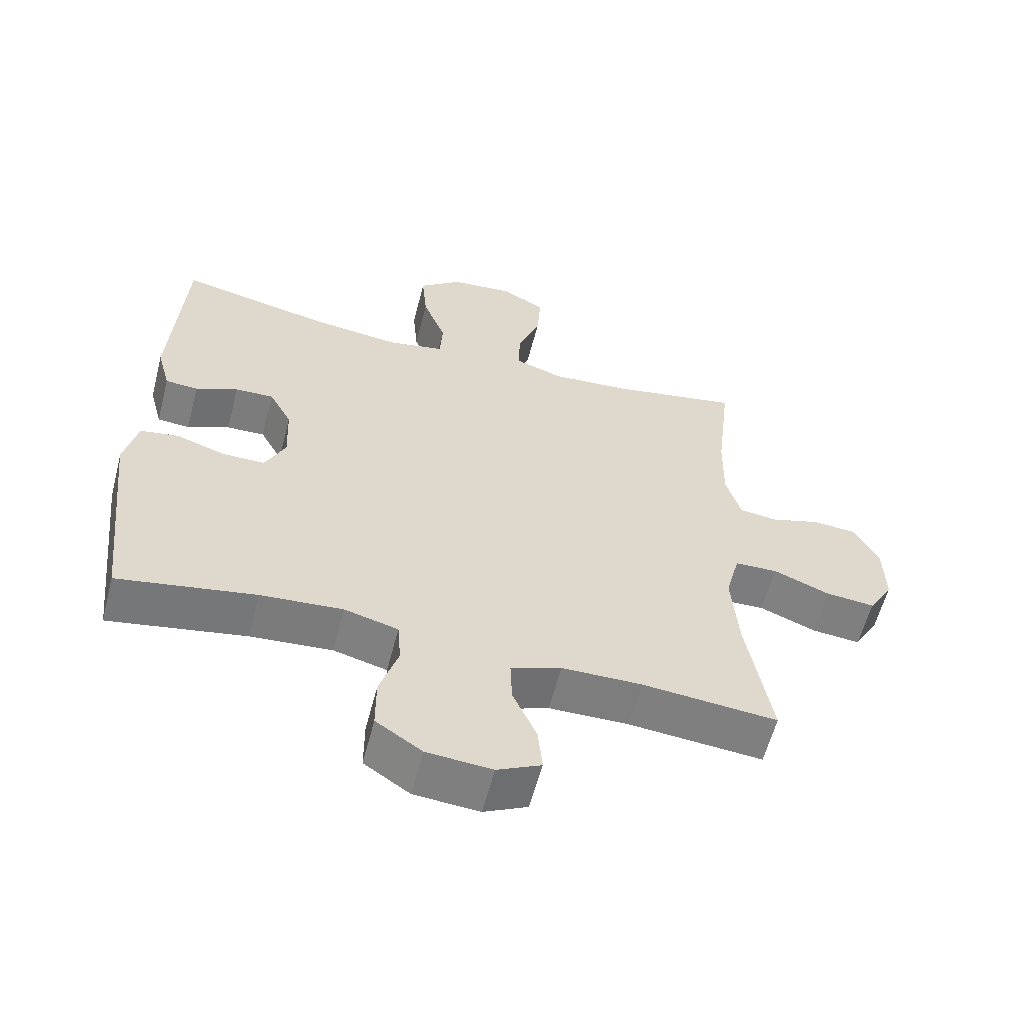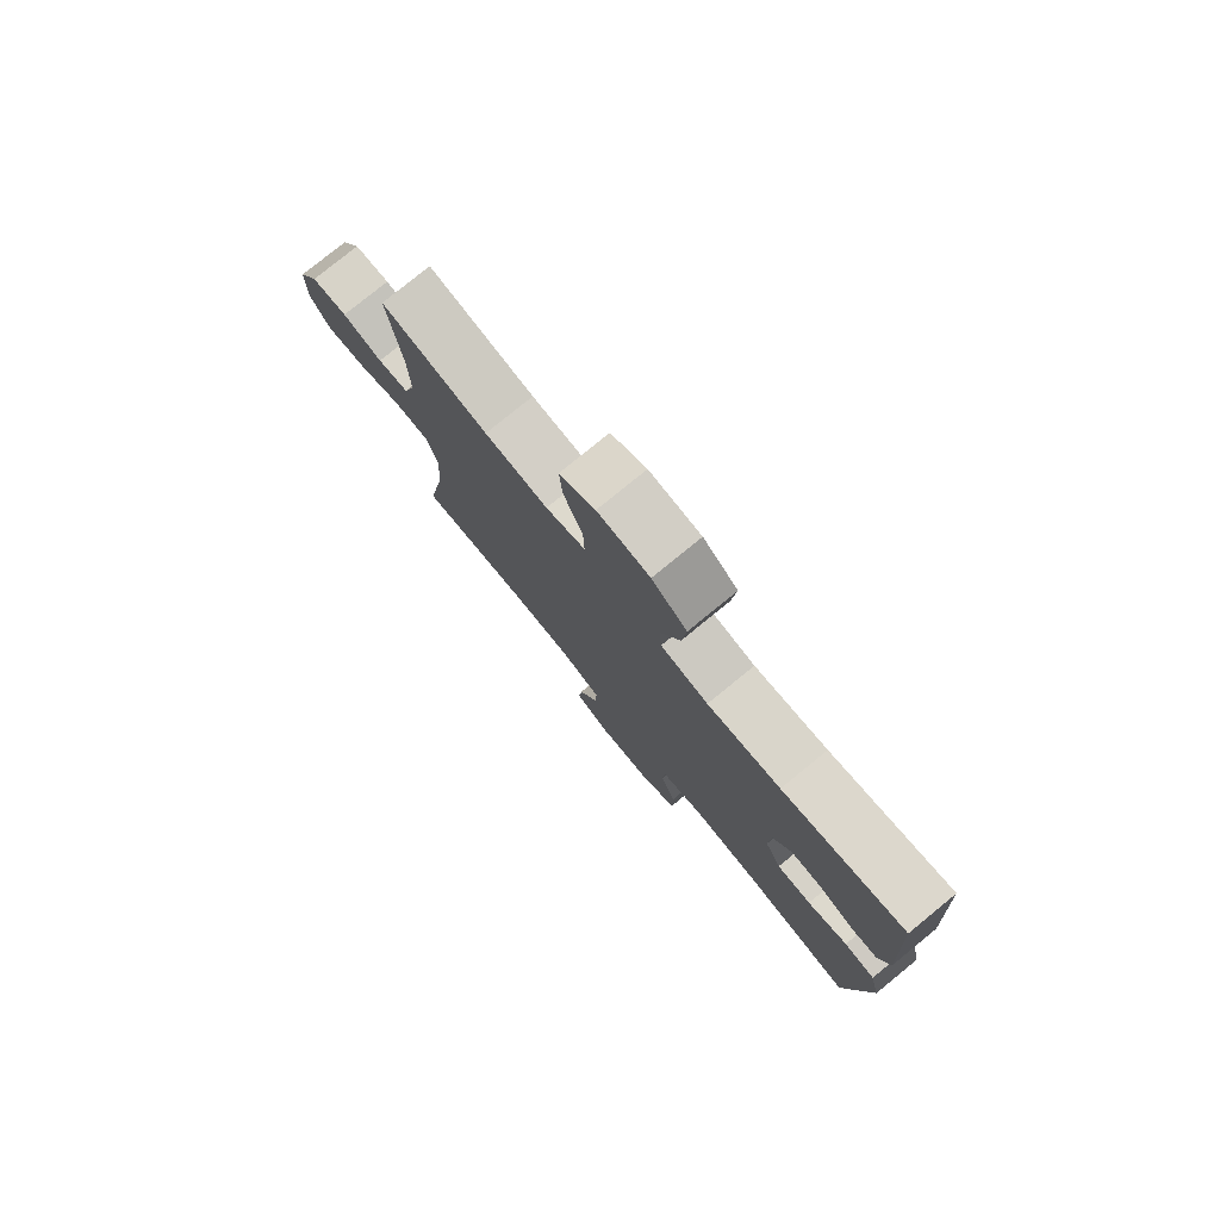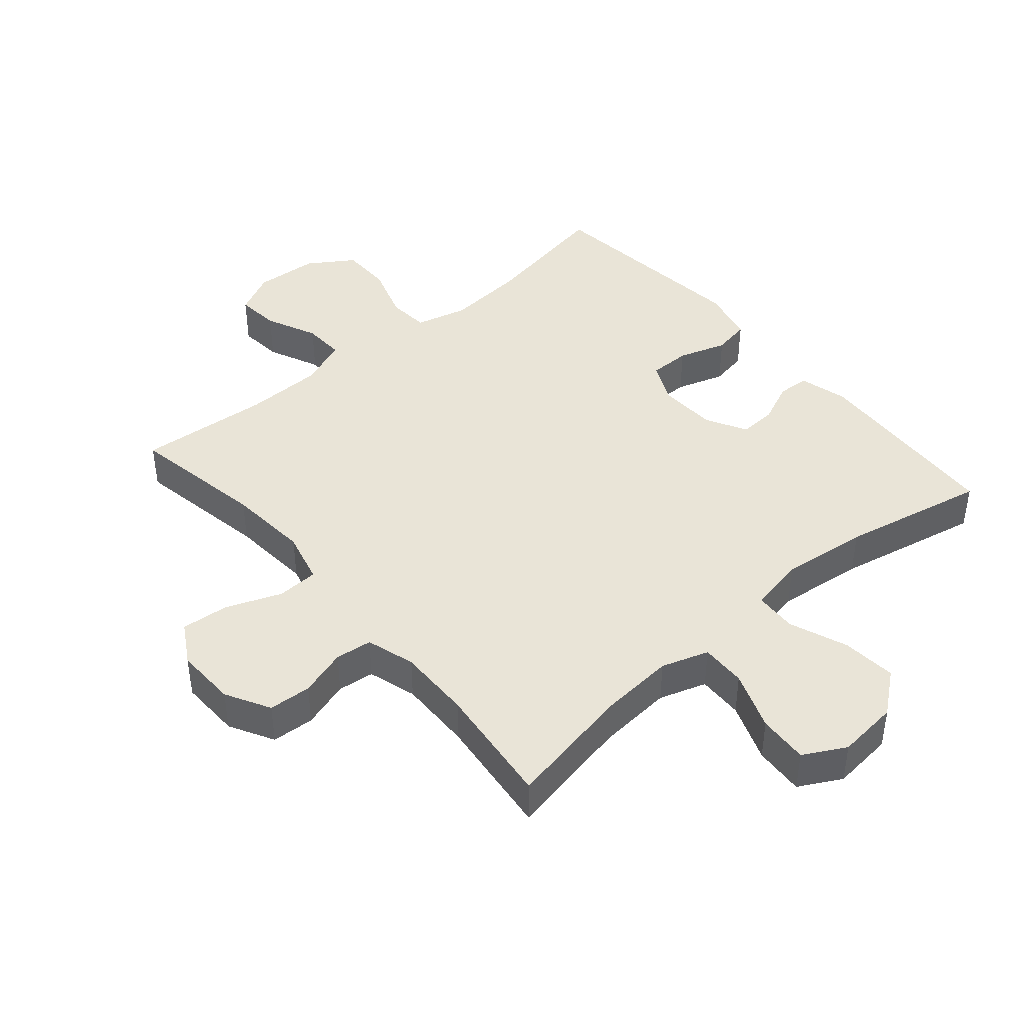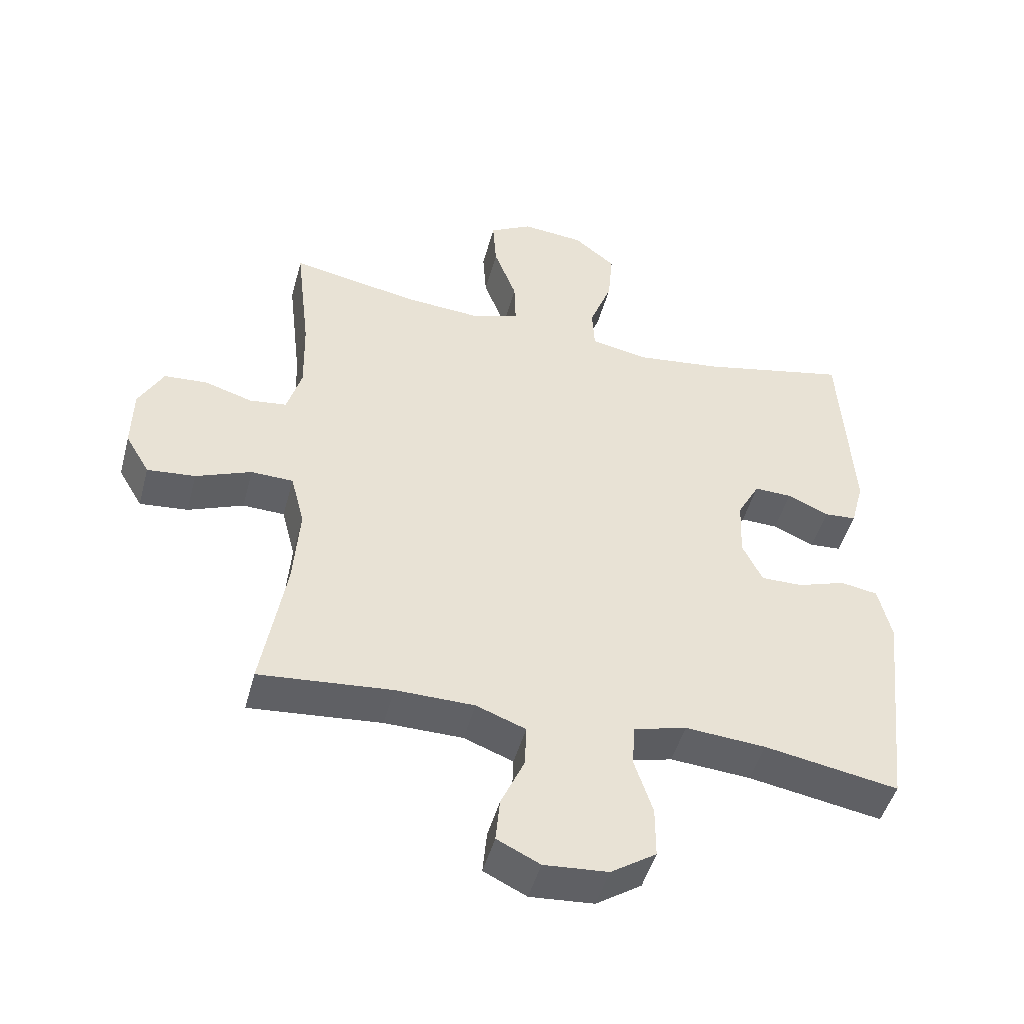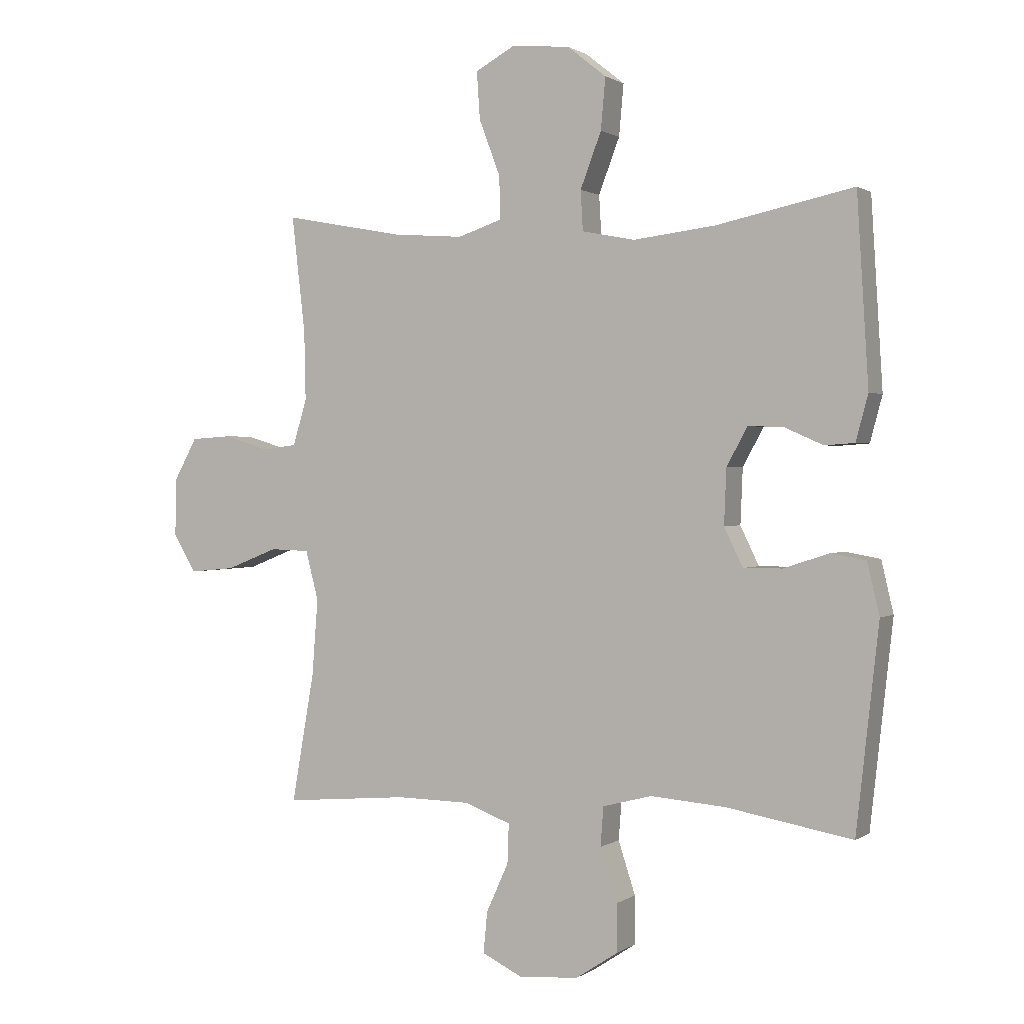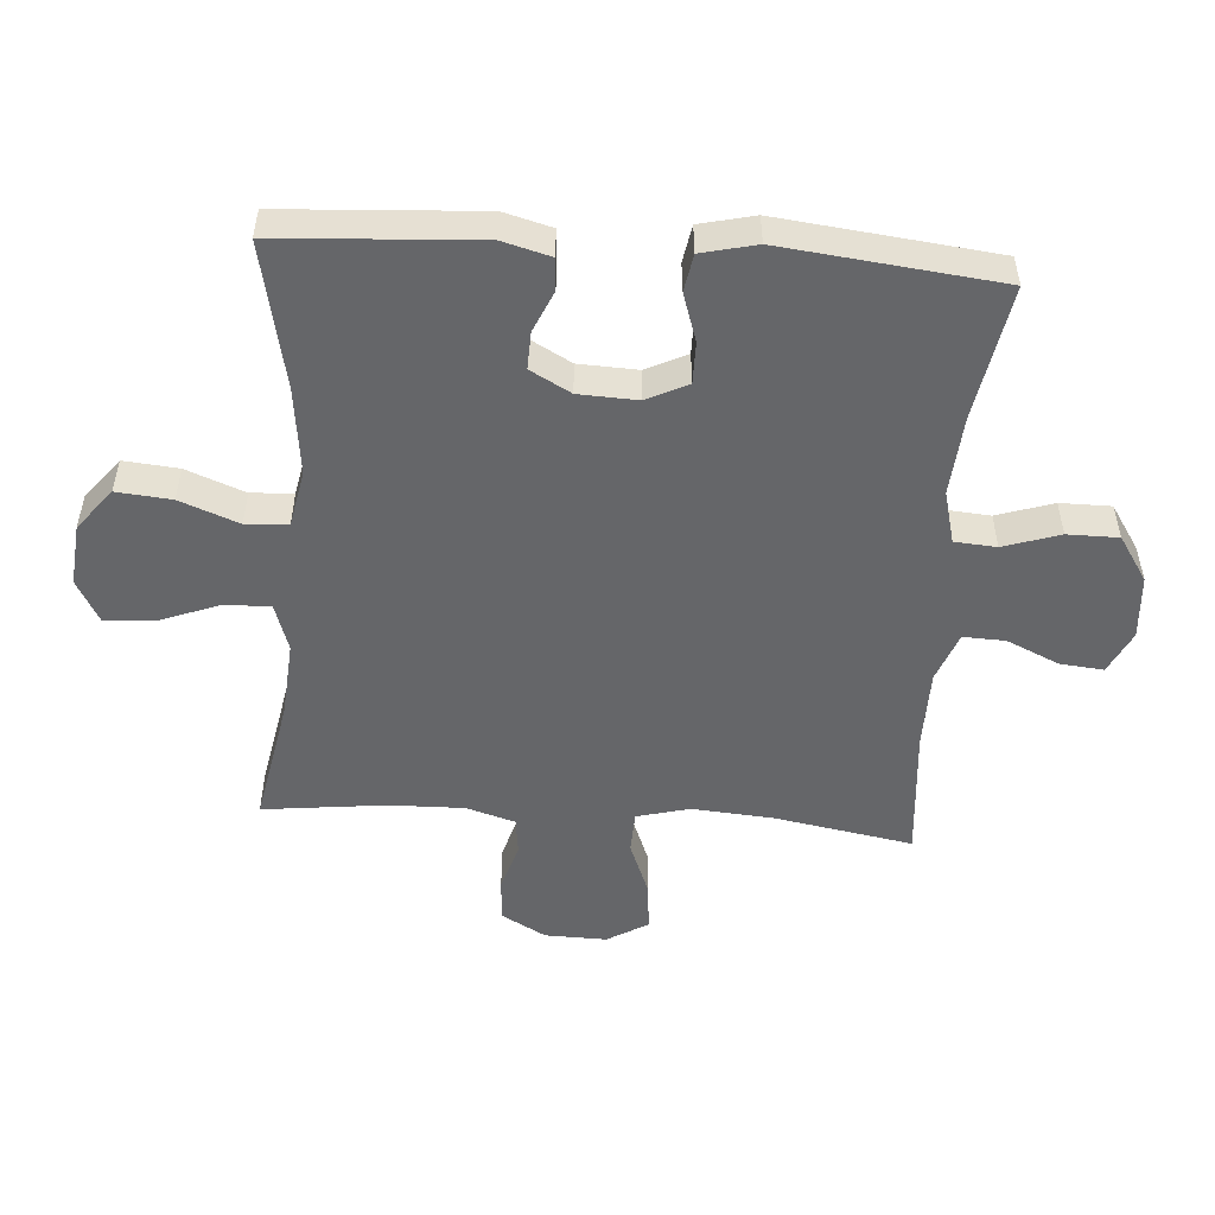
<metadata>
{"format":"obj","ext":"obj","renderer":"f3d","projection":"perspective","resolution":1024,"background":"white","views":[{"elev":-59.2,"azim":165.5,"up":"+Z"},{"elev":78.6,"azim":50.8,"up":"+Z"},{"elev":43.1,"azim":-40.7,"up":"+Y"},{"elev":-47.3,"azim":-14.8,"up":"+Z"},{"elev":1.0,"azim":25.6,"up":"+Z"},{"elev":-51.8,"azim":85.9,"up":"+Y"}]}
</metadata>
<code>
o path3946
v 0.3038 0.0375 0.4584
v 0.166 0.0375 0.4418
v 0.07646 0.0375 0.4594
v 0.07258 0.0375 0.5263
v 0.1081 0.0375 0.6194
v 0.1159 0.0375 0.7059
v 0.05029 0.0375 0.7582
v -0.04744 0.0375 0.7677
v -0.1145 0.0375 0.7312
v -0.1092 0.0375 0.6514
v -0.07366 0.0375 0.5576
v -0.07139 0.0375 0.4852
v -0.1464 0.0375 0.4602
v -0.2658 0.0375 0.4692
v -0.4675 0.0375 0.5072
v -0.4448 0.0375 0.312
v -0.4424 0.0375 0.1948
v -0.4656 0.0375 0.117
v -0.5242 0.0375 0.1099
v -0.6 0.0375 0.133
v -0.668 0.0375 0.1285
v -0.7067 0.0375 0.05773
v -0.7089 0.0375 -0.03952
v -0.6708 0.0375 -0.104
v -0.5949 0.0375 -0.09706
v -0.5075 0.0375 -0.06251
v -0.4412 0.0375 -0.06475
v -0.4195 0.0375 -0.1483
v -0.4296 0.0375 -0.2777
v -0.4675 0.0375 -0.4947
v -0.2581 0.0375 -0.4767
v -0.1342 0.0375 -0.4785
v -0.05629 0.0375 -0.5079
v -0.05865 0.0375 -0.5743
v -0.09588 0.0375 -0.6565
v -0.1026 0.0375 -0.7259
v -0.03492 0.0375 -0.7589
v 0.06593 0.0375 -0.7515
v 0.1372 0.0375 -0.7044
v 0.1373 0.0375 -0.6237
v 0.1083 0.0375 -0.535
v 0.1134 0.0375 -0.4688
v 0.1962 0.0375 -0.4472
v 0.3228 0.0375 -0.4572
v 0.5342 0.0375 -0.4947
v 0.5723 0.0375 -0.1514
v 0.5519 0.0375 -0.06453
v 0.493 0.0375 -0.05424
v 0.4165 0.0375 -0.07929
v 0.3509 0.0375 -0.0796
v 0.3194 0.0375 -0.01458
v 0.3233 0.0375 0.07846
v 0.3583 0.0375 0.1427
v 0.4175 0.0375 0.1406
v 0.4827 0.0375 0.1119
v 0.5331 0.0375 0.1154
v 0.5536 0.0375 0.1921
v 0.5342 0.0375 0.5072
v 0.3038 -0.0375 0.4584
v 0.166 -0.0375 0.4418
v 0.07646 -0.0375 0.4594
v 0.07258 -0.0375 0.5263
v 0.1081 -0.0375 0.6194
v 0.1159 -0.0375 0.7059
v 0.05029 -0.0375 0.7582
v -0.04744 -0.0375 0.7677
v -0.1145 -0.0375 0.7312
v -0.1092 -0.0375 0.6514
v -0.07366 -0.0375 0.5576
v -0.07139 -0.0375 0.4852
v -0.1464 -0.0375 0.4602
v -0.2658 -0.0375 0.4692
v -0.4675 -0.0375 0.5072
v -0.4448 -0.0375 0.312
v -0.4424 -0.0375 0.1948
v -0.4656 -0.0375 0.117
v -0.5242 -0.0375 0.1099
v -0.6 -0.0375 0.133
v -0.668 -0.0375 0.1285
v -0.7067 -0.0375 0.05773
v -0.7089 -0.0375 -0.03952
v -0.6708 -0.0375 -0.104
v -0.5949 -0.0375 -0.09706
v -0.5075 -0.0375 -0.06251
v -0.4412 -0.0375 -0.06475
v -0.4195 -0.0375 -0.1483
v -0.4296 -0.0375 -0.2777
v -0.4675 -0.0375 -0.4947
v -0.2581 -0.0375 -0.4767
v -0.1342 -0.0375 -0.4785
v -0.05629 -0.0375 -0.5079
v -0.05865 -0.0375 -0.5743
v -0.09588 -0.0375 -0.6565
v -0.1026 -0.0375 -0.7259
v -0.03492 -0.0375 -0.7589
v 0.06593 -0.0375 -0.7515
v 0.1372 -0.0375 -0.7044
v 0.1373 -0.0375 -0.6237
v 0.1083 -0.0375 -0.535
v 0.1134 -0.0375 -0.4688
v 0.1962 -0.0375 -0.4472
v 0.3228 -0.0375 -0.4572
v 0.5342 -0.0375 -0.4947
v 0.5723 -0.0375 -0.1514
v 0.5519 -0.0375 -0.06453
v 0.493 -0.0375 -0.05424
v 0.4165 -0.0375 -0.07929
v 0.3509 -0.0375 -0.0796
v 0.3194 -0.0375 -0.01458
v 0.3233 -0.0375 0.07846
v 0.3583 -0.0375 0.1427
v 0.4175 -0.0375 0.1406
v 0.4827 -0.0375 0.1119
v 0.5331 -0.0375 0.1154
v 0.5536 -0.0375 0.1921
v 0.5342 -0.0375 0.5072
v -0.7067 0.0375 0.05773
v -0.7089 0.0375 -0.03952
v -0.6708 0.0375 -0.104
v -0.6708 0.0375 -0.104
v -0.668 0.0375 0.1285
v -0.5949 0.0375 -0.09706
v -0.6 0.0375 0.133
v -0.5242 0.0375 0.1099
v -0.5075 0.0375 -0.06251
v -0.4656 0.0375 0.117
v -0.4656 0.0375 0.117
v -0.4412 0.0375 -0.06475
v -0.4412 0.0375 -0.06475
v -0.4424 0.0375 0.1948
v -0.4675 0.0375 0.5072
v -0.4675 0.0375 0.5072
v -0.4448 0.0375 0.312
v -0.4296 0.0375 -0.2777
v -0.4675 0.0375 -0.4947
v -0.4675 0.0375 -0.4947
v -0.4195 0.0375 -0.1483
v -0.2658 0.0375 0.4692
v -0.2581 0.0375 -0.4767
v -0.1464 0.0375 0.4602
v -0.1342 0.0375 -0.4785
v -0.07139 0.0375 0.4852
v -0.07139 0.0375 0.4852
v -0.05629 0.0375 -0.5079
v -0.05629 0.0375 -0.5079
v -0.04744 0.0375 0.7677
v -0.1145 0.0375 0.7312
v -0.1145 0.0375 0.7312
v -0.1092 0.0375 0.6514
v -0.07366 0.0375 0.5576
v -0.09588 0.0375 -0.6565
v -0.1026 0.0375 -0.7259
v -0.1026 0.0375 -0.7259
v -0.03492 0.0375 -0.7589
v -0.05865 0.0375 -0.5743
v 0.05029 0.0375 0.7582
v 0.06593 0.0375 -0.7515
v 0.1159 0.0375 0.7059
v 0.1372 0.0375 -0.7044
v 0.1081 0.0375 0.6194
v 0.07258 0.0375 0.5263
v 0.07646 0.0375 0.4594
v 0.07646 0.0375 0.4594
v 0.166 0.0375 0.4418
v 0.1083 0.0375 -0.535
v 0.1134 0.0375 -0.4688
v 0.1134 0.0375 -0.4688
v 0.1373 0.0375 -0.6237
v 0.1962 0.0375 -0.4472
v 0.3038 0.0375 0.4584
v 0.3228 0.0375 -0.4572
v 0.3194 0.0375 -0.01458
v 0.3233 0.0375 0.07846
v 0.3509 0.0375 -0.0796
v 0.3509 0.0375 -0.0796
v 0.3583 0.0375 0.1427
v 0.3583 0.0375 0.1427
v 0.4165 0.0375 -0.07929
v 0.4175 0.0375 0.1406
v 0.493 0.0375 -0.05424
v 0.4827 0.0375 0.1119
v 0.5331 0.0375 0.1154
v 0.5331 0.0375 0.1154
v 0.5519 0.0375 -0.06453
v 0.5519 0.0375 -0.06453
v 0.5342 0.0375 0.5072
v 0.5342 0.0375 0.5072
v 0.5342 0.0375 -0.4947
v 0.5342 0.0375 -0.4947
v 0.5536 0.0375 0.1921
v 0.5723 0.0375 -0.1514
v -0.7067 -0.0375 0.05773
v -0.7089 -0.0375 -0.03952
v -0.6708 -0.0375 -0.104
v -0.6708 -0.0375 -0.104
v -0.668 -0.0375 0.1285
v -0.5949 -0.0375 -0.09706
v -0.6 -0.0375 0.133
v -0.5242 -0.0375 0.1099
v -0.5075 -0.0375 -0.06251
v -0.4656 -0.0375 0.117
v -0.4656 -0.0375 0.117
v -0.4412 -0.0375 -0.06475
v -0.4412 -0.0375 -0.06475
v -0.4424 -0.0375 0.1948
v -0.4675 -0.0375 0.5072
v -0.4675 -0.0375 0.5072
v -0.4448 -0.0375 0.312
v -0.4296 -0.0375 -0.2777
v -0.4675 -0.0375 -0.4947
v -0.4675 -0.0375 -0.4947
v -0.4195 -0.0375 -0.1483
v -0.2658 -0.0375 0.4692
v -0.2581 -0.0375 -0.4767
v -0.1464 -0.0375 0.4602
v -0.1342 -0.0375 -0.4785
v -0.07139 -0.0375 0.4852
v -0.07139 -0.0375 0.4852
v -0.05629 -0.0375 -0.5079
v -0.05629 -0.0375 -0.5079
v -0.04744 -0.0375 0.7677
v -0.1145 -0.0375 0.7312
v -0.1145 -0.0375 0.7312
v -0.1092 -0.0375 0.6514
v -0.07366 -0.0375 0.5576
v -0.09588 -0.0375 -0.6565
v -0.1026 -0.0375 -0.7259
v -0.1026 -0.0375 -0.7259
v -0.03492 -0.0375 -0.7589
v -0.05865 -0.0375 -0.5743
v 0.05029 -0.0375 0.7582
v 0.06593 -0.0375 -0.7515
v 0.1159 -0.0375 0.7059
v 0.1372 -0.0375 -0.7044
v 0.1081 -0.0375 0.6194
v 0.07258 -0.0375 0.5263
v 0.07646 -0.0375 0.4594
v 0.07646 -0.0375 0.4594
v 0.166 -0.0375 0.4418
v 0.1083 -0.0375 -0.535
v 0.1134 -0.0375 -0.4688
v 0.1134 -0.0375 -0.4688
v 0.1373 -0.0375 -0.6237
v 0.1962 -0.0375 -0.4472
v 0.3038 -0.0375 0.4584
v 0.3228 -0.0375 -0.4572
v 0.3194 -0.0375 -0.01458
v 0.3233 -0.0375 0.07846
v 0.3509 -0.0375 -0.0796
v 0.3509 -0.0375 -0.0796
v 0.3583 -0.0375 0.1427
v 0.3583 -0.0375 0.1427
v 0.4165 -0.0375 -0.07929
v 0.4175 -0.0375 0.1406
v 0.493 -0.0375 -0.05424
v 0.4827 -0.0375 0.1119
v 0.5331 -0.0375 0.1154
v 0.5331 -0.0375 0.1154
v 0.5519 -0.0375 -0.06453
v 0.5519 -0.0375 -0.06453
v 0.5342 -0.0375 0.5072
v 0.5342 -0.0375 0.5072
v 0.5342 -0.0375 -0.4947
v 0.5342 -0.0375 -0.4947
v 0.5536 -0.0375 0.1921
v 0.5723 -0.0375 -0.1514
f 247 203 212
f 216 209 214
f 192 198 196
f 243 230 232
f 247 241 249
f 214 209 210
f 266 246 263
f 253 249 246
f 237 215 248
f 229 226 227
f 235 225 236
f 221 224 231
f 208 213 206
f 248 203 247
f 241 219 240
f 236 217 237
f 245 265 261
f 247 216 241
f 265 245 254
f 237 248 239
f 192 193 197
f 217 236 225
f 233 231 235
f 248 205 203
f 251 239 248
f 201 203 205
f 247 212 216
f 215 205 248
f 203 201 200
f 205 215 213
f 237 217 215
f 205 213 208
f 249 241 244
f 253 266 255
f 200 201 199
f 255 266 259
f 200 199 197
f 216 212 209
f 246 249 244
f 243 232 234
f 241 216 219
f 192 197 198
f 256 265 254
f 240 219 230
f 254 245 251
f 239 251 245
f 226 232 230
f 240 230 243
f 257 265 256
f 197 193 194
f 224 221 222
f 235 224 225
f 198 197 199
f 224 235 231
f 266 253 246
f 232 226 229
f 22 23 81 80
f 23 120 195 81
f 21 22 80 79
f 24 25 83 82
f 20 21 79 78
f 19 20 78 77
f 25 26 84 83
f 127 19 77 202
f 26 129 204 84
f 17 18 76 75
f 132 16 74 207
f 29 136 211 87
f 16 17 75 74
f 27 28 86 85
f 28 29 87 86
f 14 15 73 72
f 30 31 89 88
f 13 14 72 71
f 31 32 90 89
f 143 13 71 218
f 32 145 220 90
f 8 148 223 66
f 9 10 68 67
f 10 11 69 68
f 35 153 228 93
f 36 37 95 94
f 34 35 93 92
f 11 12 70 69
f 33 34 92 91
f 7 8 66 65
f 37 38 96 95
f 6 7 65 64
f 38 39 97 96
f 5 6 64 63
f 4 5 63 62
f 163 4 62 238
f 2 3 61 60
f 41 167 242 99
f 40 41 99 98
f 39 40 98 97
f 42 43 101 100
f 1 2 60 59
f 43 44 102 101
f 51 52 110 109
f 175 51 109 250
f 52 177 252 110
f 49 50 108 107
f 53 54 112 111
f 48 49 107 106
f 54 55 113 112
f 55 183 258 113
f 185 48 106 260
f 187 1 59 262
f 44 189 264 102
f 56 57 115 114
f 57 58 116 115
f 46 47 105 104
f 45 46 104 103
f 172 137 128
f 141 139 134
f 117 121 123
f 168 157 155
f 172 174 166
f 139 135 134
f 191 188 171
f 178 171 174
f 162 173 140
f 154 152 151
f 160 161 150
f 146 156 149
f 133 131 138
f 173 172 128
f 166 165 144
f 161 162 142
f 170 186 190
f 172 166 141
f 190 179 170
f 162 164 173
f 117 122 118
f 142 150 161
f 158 160 156
f 173 128 130
f 176 173 164
f 126 130 128
f 172 141 137
f 140 173 130
f 128 125 126
f 130 138 140
f 162 140 142
f 130 133 138
f 174 169 166
f 178 180 191
f 125 124 126
f 180 184 191
f 125 122 124
f 141 134 137
f 171 169 174
f 168 159 157
f 166 144 141
f 117 123 122
f 181 179 190
f 165 155 144
f 179 176 170
f 164 170 176
f 151 155 157
f 165 168 155
f 182 181 190
f 122 119 118
f 149 147 146
f 160 150 149
f 123 124 122
f 149 156 160
f 191 171 178
f 157 154 151

</code>
